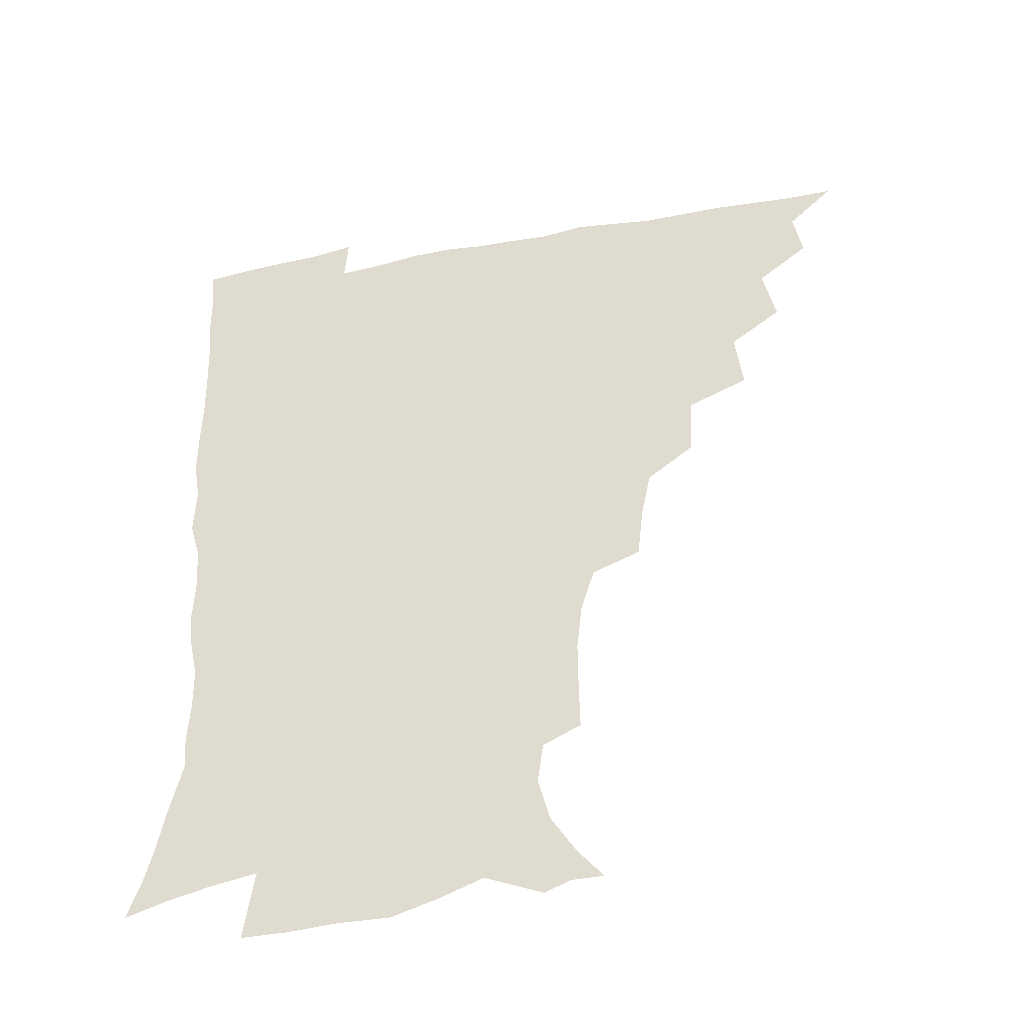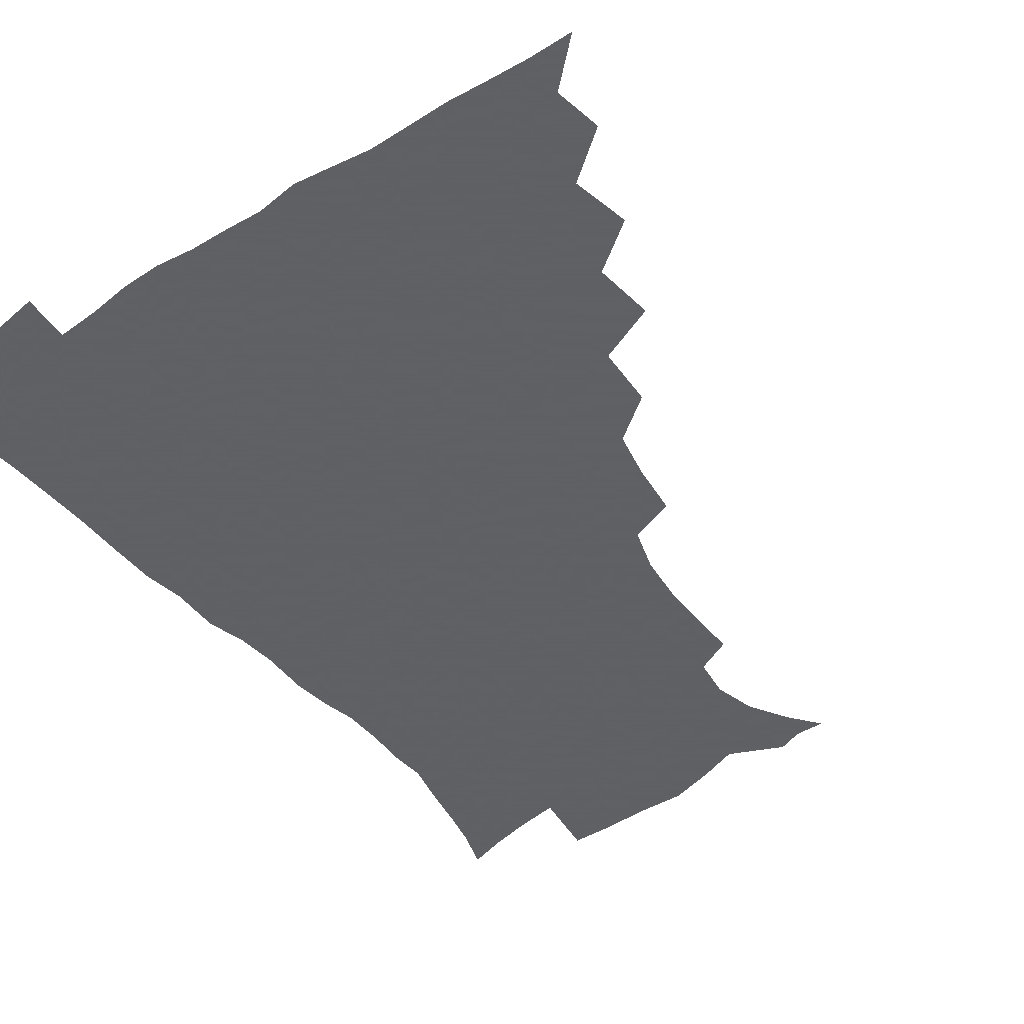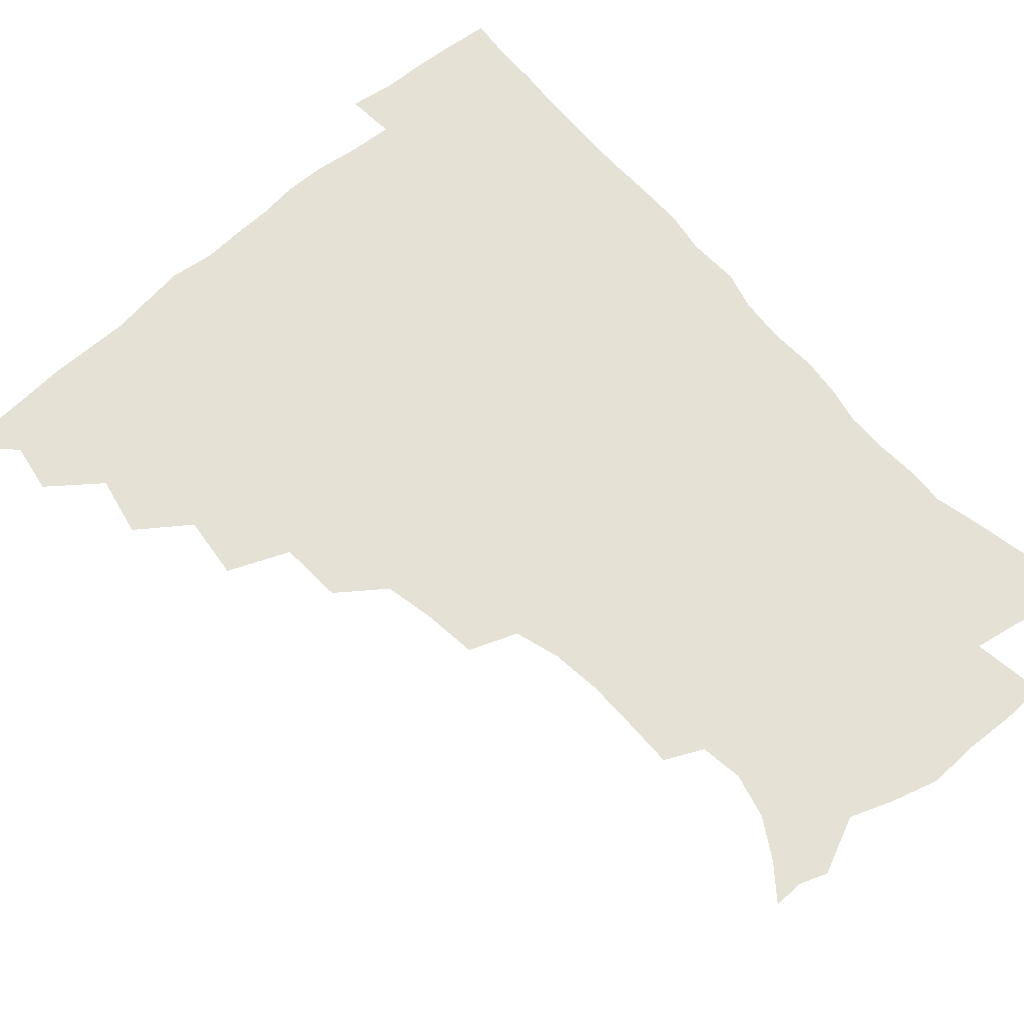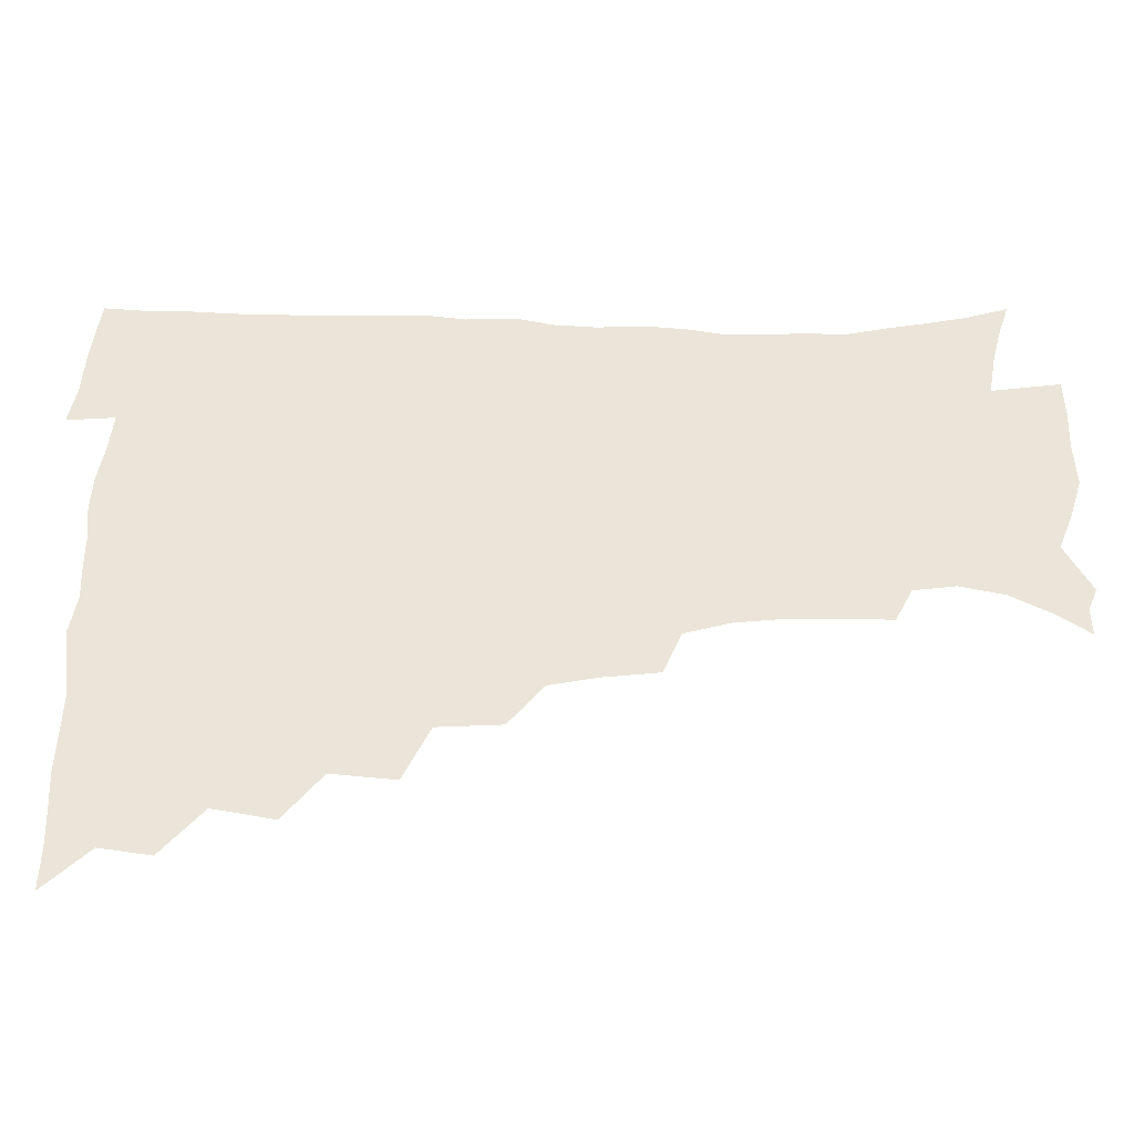
<metadata>
{"format":"obj","ext":"obj","renderer":"f3d","projection":"perspective","resolution":1024,"background":"white","views":[{"elev":-43.6,"azim":-167.1,"up":"+Y"},{"elev":-45.3,"azim":-144.2,"up":"+Z"},{"elev":64.8,"azim":-41.8,"up":"+Z"},{"elev":44.7,"azim":-90.0,"up":"+Z"}]}
</metadata>
<code>
v 450.7 494.8 0
v 464 461.6 0
v 467.1 479.2 0
v 467 494.7 0
v 477.8 425.8 0
v 482.2 447.2 0
v 482.8 463.9 0
v 483 479.5 0
v 482.2 495.6 0
v 493.4 390 0
v 496 412.4 0
v 498.3 432.4 0
v 499.3 449.2 0
v 499.2 464.9 0
v 498.2 480.4 0
v 497.2 496.6 0
v 516 358.2 0
v 515 380.7 0
v 515.1 401.4 0
v 516 420.3 0
v 516.3 436.5 0
v 515.2 450.8 0
v 514.3 465.6 0
v 513.5 480.6 0
v 512.5 496.4 0
v 538.2 308.8 0
v 536.1 328 0
v 532.6 345.6 0
v 533.1 371.2 0
v 532 388.9 0
v 530.9 405.3 0
v 530.2 420.7 0
v 530.5 436.5 0
v 530.2 451.5 0
v 529.5 466.1 0
v 528.4 481.1 0
v 527.5 496.3 0
v 561.4 232.7 0
v 561.8 250.8 0
v 561.9 268.3 0
v 560 286 0
v 555.1 302.1 0
v 552 320.7 0
v 550.2 340 0
v 548.8 358.8 0
v 547.1 374.9 0
v 547.1 393.4 0
v 546.8 408.9 0
v 546.7 424 0
v 545.9 438 0
v 546.2 452.3 0
v 544.3 467 0
v 543 481.9 0
v 541.9 498.3 0
v 554.9 169.6 0
v 564.2 181.3 0
v 572.7 195.5 0
v 576.7 211.2 0
v 574.8 226.2 0
v 574.1 245.1 0
v 573.7 262.3 0
v 572.6 279.6 0
v 570 295 0
v 566.8 310.3 0
v 565 328.7 0
v 563.5 345.7 0
v 562.9 364.2 0
v 561.6 379.2 0
v 561 394.7 0
v 561.4 411 0
v 561 425.3 0
v 560.9 439.5 0
v 560 453.3 0
v 558.7 467.8 0
v 557.6 482.6 0
v 556 500.1 0
v 565.8 169.6 0
v 577.9 185.8 0
v 585.5 204.2 0
v 586.9 221 0
v 586.3 237.3 0
v 585.2 252.1 0
v 584.7 269.1 0
v 583.7 287.2 0
v 581.8 303.3 0
v 579.4 316.9 0
v 577.8 333.3 0
v 577.3 351.5 0
v 576.2 366.5 0
v 576 383 0
v 575.8 398 0
v 575.5 412.4 0
v 575.5 426.8 0
v 575 440 0
v 574.4 453.6 0
v 573.4 467.9 0
v 572.2 482.9 0
v 571.6 498 0
v 575 166 0
v 591 189.5 0
v 596.7 208.9 0
v 598.1 227.7 0
v 597.5 243.1 0
v 596.9 259.6 0
v 596.7 275.9 0
v 594.9 290.6 0
v 593.3 305.9 0
v 592.3 323.2 0
v 591.3 338.6 0
v 590.5 353.6 0
v 589.8 368.4 0
v 589.3 382.4 0
v 589.3 398 0
v 589.3 412.9 0
v 589.1 426.3 0
v 589 440.3 0
v 588.7 453.9 0
v 587.9 468 0
v 587.1 482.4 0
v 585.7 498.8 0
v 595.1 174.9 0
v 605.4 195.2 0
v 608.7 213.7 0
v 609 228.8 0
v 608.6 244.6 0
v 608 258.7 0
v 607.6 279.7 0
v 606.6 294.9 0
v 605.8 309.2 0
v 604.7 324.2 0
v 603.9 339.5 0
v 603.5 355 0
v 603.3 370.2 0
v 603.5 385.7 0
v 603 399 0
v 603.3 414 0
v 603.1 427 0
v 602.9 440.4 0
v 603.1 454.1 0
v 602.4 468.1 0
v 601.2 483.3 0
v 599.8 499.1 0
v 610.2 169.2 0
v 617.7 194.4 0
v 620.1 214.5 0
v 620.6 232.9 0
v 620.1 245.6 0
v 619.7 262.2 0
v 618.9 281.2 0
v 618.3 294.9 0
v 617.7 312 0
v 617.3 326.8 0
v 616.7 340.9 0
v 616.7 355.7 0
v 616.5 371.5 0
v 616.5 386.2 0
v 616.6 399.4 0
v 616.7 413.5 0
v 617.2 427.8 0
v 617.3 440.9 0
v 617.3 454.3 0
v 617 467.9 0
v 616.1 482.4 0
v 613.7 500.7 0
v 626.7 164.2 0
v 630.9 194.3 0
v 632 218.2 0
v 632.1 233.1 0
v 631.8 250.1 0
v 631.7 263.5 0
v 630.6 280.5 0
v 630.3 295.3 0
v 629.8 311.3 0
v 629.5 327.1 0
v 629.5 339.1 0
v 629.3 357.3 0
v 629.4 371.6 0
v 629.6 385.3 0
v 629.9 399.9 0
v 630.2 413.8 0
v 630.6 427.6 0
v 631.1 441.2 0
v 631.5 454.4 0
v 631.2 468.1 0
v 630.1 483.8 0
v 628.2 500.4 0
v 644.7 164.6 0
v 644.8 195 0
v 644.5 213.9 0
v 643.8 233 0
v 643.3 248.1 0
v 642.8 267.8 0
v 642.7 281.4 0
v 642.3 295.8 0
v 642 310.6 0
v 641.6 327 0
v 642.1 340.5 0
v 642.1 356.4 0
v 642.4 370.6 0
v 642.7 384.8 0
v 643 399.9 0
v 643.6 413.7 0
v 644 427.7 0
v 644.7 440.9 0
v 645.4 454.4 0
v 645.4 468.3 0
v 645.5 482.6 0
v 644.4 498.2 0
v 662.1 163.6 0
v 659.3 191.7 0
v 657 213 0
v 655.7 231.5 0
v 655.1 247.8 0
v 654.8 263.7 0
v 654.1 280.4 0
v 654.2 294.7 0
v 654.1 309.5 0
v 654.1 324.7 0
v 655.3 337.1 0
v 654.6 355 0
v 655.2 369.2 0
v 655.8 383.3 0
v 656.7 397.2 0
v 656.8 412.6 0
v 657.7 426.3 0
v 658.5 439.6 0
v 659.2 454.6 0
v 659.8 468 0
v 660.5 481.8 0
v 660 497.1 0
v 658.8 514.5 0
v 677.9 163.7 0
v 674.4 188.9 0
v 670.9 208.7 0
v 668.4 227.8 0
v 667 245 0
v 666 262.4 0
v 665.7 277.9 0
v 665.7 293.2 0
v 666.2 307.3 0
v 666.8 321.3 0
v 667.3 336.4 0
v 667.5 351.8 0
v 668.5 366 0
v 669.4 380.1 0
v 669.6 396.3 0
v 670.4 410.5 0
v 670.9 425.6 0
v 672.1 439.1 0
v 672.7 453.9 0
v 673.8 467.4 0
v 674.7 481.4 0
v 675.4 495.4 0
v 674.8 512 0
v 690.9 185.9 0
v 684.7 205.7 0
v 680.9 224.6 0
v 679.2 240.9 0
v 678.5 256.5 0
v 677.8 272.8 0
v 677.7 288.4 0
v 678.4 302.8 0
v 679.3 317.2 0
v 680 332.1 0
v 680.8 346.8 0
v 681.6 362 0
v 682.2 377.8 0
v 682.5 393.8 0
v 683.8 408 0
v 684.9 422.6 0
v 685.9 437.1 0
v 686.2 452.9 0
v 687.8 466.6 0
v 688.8 480.6 0
v 689.7 494.7 0
v 689.7 511.5 0
v 706 182.2 0
v 699.1 201 0
v 695.1 218.1 0
v 692.4 234.3 0
v 691.3 249.4 0
v 690 266.2 0
v 690.7 280.3 0
v 690.6 296.5 0
v 692.3 310.1 0
v 693.2 325.3 0
v 693.2 342.1 0
v 695.3 355.8 0
v 696.3 371.5 0
v 697.9 386.3 0
v 697.8 403.5 0
v 698.6 419.2 0
v 699.6 434.7 0
v 701.1 449.7 0
v 701.5 465.6 0
v 703.3 479.5 0
v 703.8 493.8 0
v 704.8 510.4 0
v 720.2 177.7 0
v 715.2 193 0
v 712 207 0
v 709.3 221.5 0
v 705.4 239.1 0
v 706.3 251.5 0
v 705.5 267.4 0
v 705.8 282.8 0
v 708.6 295.6 0
v 710.2 310.2 0
v 709.6 328.4 0
v 711 344.1 0
v 714.7 357.6 0
v 714.1 376 0
v 716.6 391.1 0
v 716.6 408.7 0
v 716.4 426.9 0
v 716.8 444.5 0
v 717.4 461.8 0
v 718.8 477.7 0
v 719.1 493.4 0
v 720.6 508.7 0
f 3 4 1
f 6 7 2
f 2 7 3
f 7 8 3
f 3 8 4
f 8 9 4
f 11 12 5
f 5 12 6
f 12 13 6
f 6 13 7
f 13 14 7
f 7 14 8
f 14 15 8
f 8 15 9
f 15 16 9
f 18 19 10
f 10 19 11
f 19 20 11
f 11 20 12
f 20 21 12
f 12 21 13
f 21 22 13
f 13 22 14
f 22 23 14
f 14 23 15
f 23 24 15
f 15 24 16
f 24 25 16
f 28 29 17
f 17 29 18
f 29 30 18
f 18 30 19
f 30 31 19
f 19 31 20
f 31 32 20
f 20 32 21
f 32 33 21
f 21 33 22
f 33 34 22
f 22 34 23
f 34 35 23
f 23 35 24
f 35 36 24
f 24 36 25
f 36 37 25
f 42 43 26
f 26 43 27
f 43 44 27
f 27 44 28
f 44 45 28
f 28 45 29
f 45 46 29
f 29 46 30
f 46 47 30
f 30 47 31
f 47 48 31
f 31 48 32
f 48 49 32
f 32 49 33
f 49 50 33
f 33 50 34
f 50 51 34
f 34 51 35
f 51 52 35
f 35 52 36
f 52 53 36
f 36 53 37
f 53 54 37
f 59 60 38
f 38 60 39
f 60 61 39
f 39 61 40
f 61 62 40
f 40 62 41
f 62 63 41
f 41 63 42
f 63 64 42
f 42 64 43
f 64 65 43
f 43 65 44
f 65 66 44
f 44 66 45
f 66 67 45
f 45 67 46
f 67 68 46
f 46 68 47
f 68 69 47
f 47 69 48
f 69 70 48
f 48 70 49
f 70 71 49
f 49 71 50
f 71 72 50
f 50 72 51
f 72 73 51
f 51 73 52
f 73 74 52
f 52 74 53
f 74 75 53
f 53 75 54
f 75 76 54
f 55 77 56
f 77 78 56
f 56 78 57
f 78 79 57
f 57 79 58
f 79 80 58
f 58 80 59
f 80 81 59
f 59 81 60
f 81 82 60
f 60 82 61
f 82 83 61
f 61 83 62
f 83 84 62
f 62 84 63
f 84 85 63
f 63 85 64
f 85 86 64
f 64 86 65
f 86 87 65
f 65 87 66
f 87 88 66
f 66 88 67
f 88 89 67
f 67 89 68
f 89 90 68
f 68 90 69
f 90 91 69
f 69 91 70
f 91 92 70
f 70 92 71
f 92 93 71
f 71 93 72
f 93 94 72
f 72 94 73
f 94 95 73
f 73 95 74
f 95 96 74
f 74 96 75
f 96 97 75
f 75 97 76
f 97 98 76
f 77 99 78
f 99 100 78
f 78 100 79
f 100 101 79
f 79 101 80
f 101 102 80
f 80 102 81
f 102 103 81
f 81 103 82
f 103 104 82
f 82 104 83
f 104 105 83
f 83 105 84
f 105 106 84
f 84 106 85
f 106 107 85
f 85 107 86
f 107 108 86
f 86 108 87
f 108 109 87
f 87 109 88
f 109 110 88
f 88 110 89
f 110 111 89
f 89 111 90
f 111 112 90
f 90 112 91
f 112 113 91
f 91 113 92
f 113 114 92
f 92 114 93
f 114 115 93
f 93 115 94
f 115 116 94
f 94 116 95
f 116 117 95
f 95 117 96
f 117 118 96
f 96 118 97
f 118 119 97
f 97 119 98
f 119 120 98
f 99 121 100
f 121 122 100
f 100 122 101
f 122 123 101
f 101 123 102
f 123 124 102
f 102 124 103
f 124 125 103
f 103 125 104
f 125 126 104
f 104 126 105
f 126 127 105
f 105 127 106
f 127 128 106
f 106 128 107
f 128 129 107
f 107 129 108
f 129 130 108
f 108 130 109
f 130 131 109
f 109 131 110
f 131 132 110
f 110 132 111
f 132 133 111
f 111 133 112
f 133 134 112
f 112 134 113
f 134 135 113
f 113 135 114
f 135 136 114
f 114 136 115
f 136 137 115
f 115 137 116
f 137 138 116
f 116 138 117
f 138 139 117
f 117 139 118
f 139 140 118
f 118 140 119
f 140 141 119
f 119 141 120
f 141 142 120
f 121 143 122
f 143 144 122
f 122 144 123
f 144 145 123
f 123 145 124
f 145 146 124
f 124 146 125
f 146 147 125
f 125 147 126
f 147 148 126
f 126 148 127
f 148 149 127
f 127 149 128
f 149 150 128
f 128 150 129
f 150 151 129
f 129 151 130
f 151 152 130
f 130 152 131
f 152 153 131
f 131 153 132
f 153 154 132
f 132 154 133
f 154 155 133
f 133 155 134
f 155 156 134
f 134 156 135
f 156 157 135
f 135 157 136
f 157 158 136
f 136 158 137
f 158 159 137
f 137 159 138
f 159 160 138
f 138 160 139
f 160 161 139
f 139 161 140
f 161 162 140
f 140 162 141
f 162 163 141
f 141 163 142
f 163 164 142
f 143 165 144
f 165 166 144
f 144 166 145
f 166 167 145
f 145 167 146
f 167 168 146
f 146 168 147
f 168 169 147
f 147 169 148
f 169 170 148
f 148 170 149
f 170 171 149
f 149 171 150
f 171 172 150
f 150 172 151
f 172 173 151
f 151 173 152
f 173 174 152
f 152 174 153
f 174 175 153
f 153 175 154
f 175 176 154
f 154 176 155
f 176 177 155
f 155 177 156
f 177 178 156
f 156 178 157
f 178 179 157
f 157 179 158
f 179 180 158
f 158 180 159
f 180 181 159
f 159 181 160
f 181 182 160
f 160 182 161
f 182 183 161
f 161 183 162
f 183 184 162
f 162 184 163
f 184 185 163
f 163 185 164
f 185 186 164
f 165 187 166
f 187 188 166
f 166 188 167
f 188 189 167
f 167 189 168
f 189 190 168
f 168 190 169
f 190 191 169
f 169 191 170
f 191 192 170
f 170 192 171
f 192 193 171
f 171 193 172
f 193 194 172
f 172 194 173
f 194 195 173
f 173 195 174
f 195 196 174
f 174 196 175
f 196 197 175
f 175 197 176
f 197 198 176
f 176 198 177
f 198 199 177
f 177 199 178
f 199 200 178
f 178 200 179
f 200 201 179
f 179 201 180
f 201 202 180
f 180 202 181
f 202 203 181
f 181 203 182
f 203 204 182
f 182 204 183
f 204 205 183
f 183 205 184
f 205 206 184
f 184 206 185
f 206 207 185
f 185 207 186
f 207 208 186
f 187 209 188
f 209 210 188
f 188 210 189
f 210 211 189
f 189 211 190
f 211 212 190
f 190 212 191
f 212 213 191
f 191 213 192
f 213 214 192
f 192 214 193
f 214 215 193
f 193 215 194
f 215 216 194
f 194 216 195
f 216 217 195
f 195 217 196
f 217 218 196
f 196 218 197
f 218 219 197
f 197 219 198
f 219 220 198
f 198 220 199
f 220 221 199
f 199 221 200
f 221 222 200
f 200 222 201
f 222 223 201
f 201 223 202
f 223 224 202
f 202 224 203
f 224 225 203
f 203 225 204
f 225 226 204
f 204 226 205
f 226 227 205
f 205 227 206
f 227 228 206
f 206 228 207
f 228 229 207
f 207 229 208
f 229 230 208
f 209 232 210
f 232 233 210
f 210 233 211
f 233 234 211
f 211 234 212
f 234 235 212
f 212 235 213
f 235 236 213
f 213 236 214
f 236 237 214
f 214 237 215
f 237 238 215
f 215 238 216
f 238 239 216
f 216 239 217
f 239 240 217
f 217 240 218
f 240 241 218
f 218 241 219
f 241 242 219
f 219 242 220
f 242 243 220
f 220 243 221
f 243 244 221
f 221 244 222
f 244 245 222
f 222 245 223
f 245 246 223
f 223 246 224
f 246 247 224
f 224 247 225
f 247 248 225
f 225 248 226
f 248 249 226
f 226 249 227
f 249 250 227
f 227 250 228
f 250 251 228
f 228 251 229
f 251 252 229
f 229 252 230
f 252 253 230
f 230 253 231
f 253 254 231
f 233 255 234
f 255 256 234
f 234 256 235
f 256 257 235
f 235 257 236
f 257 258 236
f 236 258 237
f 258 259 237
f 237 259 238
f 259 260 238
f 238 260 239
f 260 261 239
f 239 261 240
f 261 262 240
f 240 262 241
f 262 263 241
f 241 263 242
f 263 264 242
f 242 264 243
f 264 265 243
f 243 265 244
f 265 266 244
f 244 266 245
f 266 267 245
f 245 267 246
f 267 268 246
f 246 268 247
f 268 269 247
f 247 269 248
f 269 270 248
f 248 270 249
f 270 271 249
f 249 271 250
f 271 272 250
f 250 272 251
f 272 273 251
f 251 273 252
f 273 274 252
f 252 274 253
f 274 275 253
f 253 275 254
f 275 276 254
f 255 277 256
f 277 278 256
f 256 278 257
f 278 279 257
f 257 279 258
f 279 280 258
f 258 280 259
f 280 281 259
f 259 281 260
f 281 282 260
f 260 282 261
f 282 283 261
f 261 283 262
f 283 284 262
f 262 284 263
f 284 285 263
f 263 285 264
f 285 286 264
f 264 286 265
f 286 287 265
f 265 287 266
f 287 288 266
f 266 288 267
f 288 289 267
f 267 289 268
f 289 290 268
f 268 290 269
f 290 291 269
f 269 291 270
f 291 292 270
f 270 292 271
f 292 293 271
f 271 293 272
f 293 294 272
f 272 294 273
f 294 295 273
f 273 295 274
f 295 296 274
f 274 296 275
f 296 297 275
f 275 297 276
f 297 298 276
f 277 299 278
f 299 300 278
f 278 300 279
f 300 301 279
f 279 301 280
f 301 302 280
f 280 302 281
f 302 303 281
f 281 303 282
f 303 304 282
f 282 304 283
f 304 305 283
f 283 305 284
f 305 306 284
f 284 306 285
f 306 307 285
f 285 307 286
f 307 308 286
f 286 308 287
f 308 309 287
f 287 309 288
f 309 310 288
f 288 310 289
f 310 311 289
f 289 311 290
f 311 312 290
f 290 312 291
f 312 313 291
f 291 313 292
f 313 314 292
f 292 314 293
f 314 315 293
f 293 315 294
f 315 316 294
f 294 316 295
f 316 317 295
f 295 317 296
f 317 318 296
f 296 318 297
f 318 319 297
f 297 319 298
f 319 320 298

</code>
